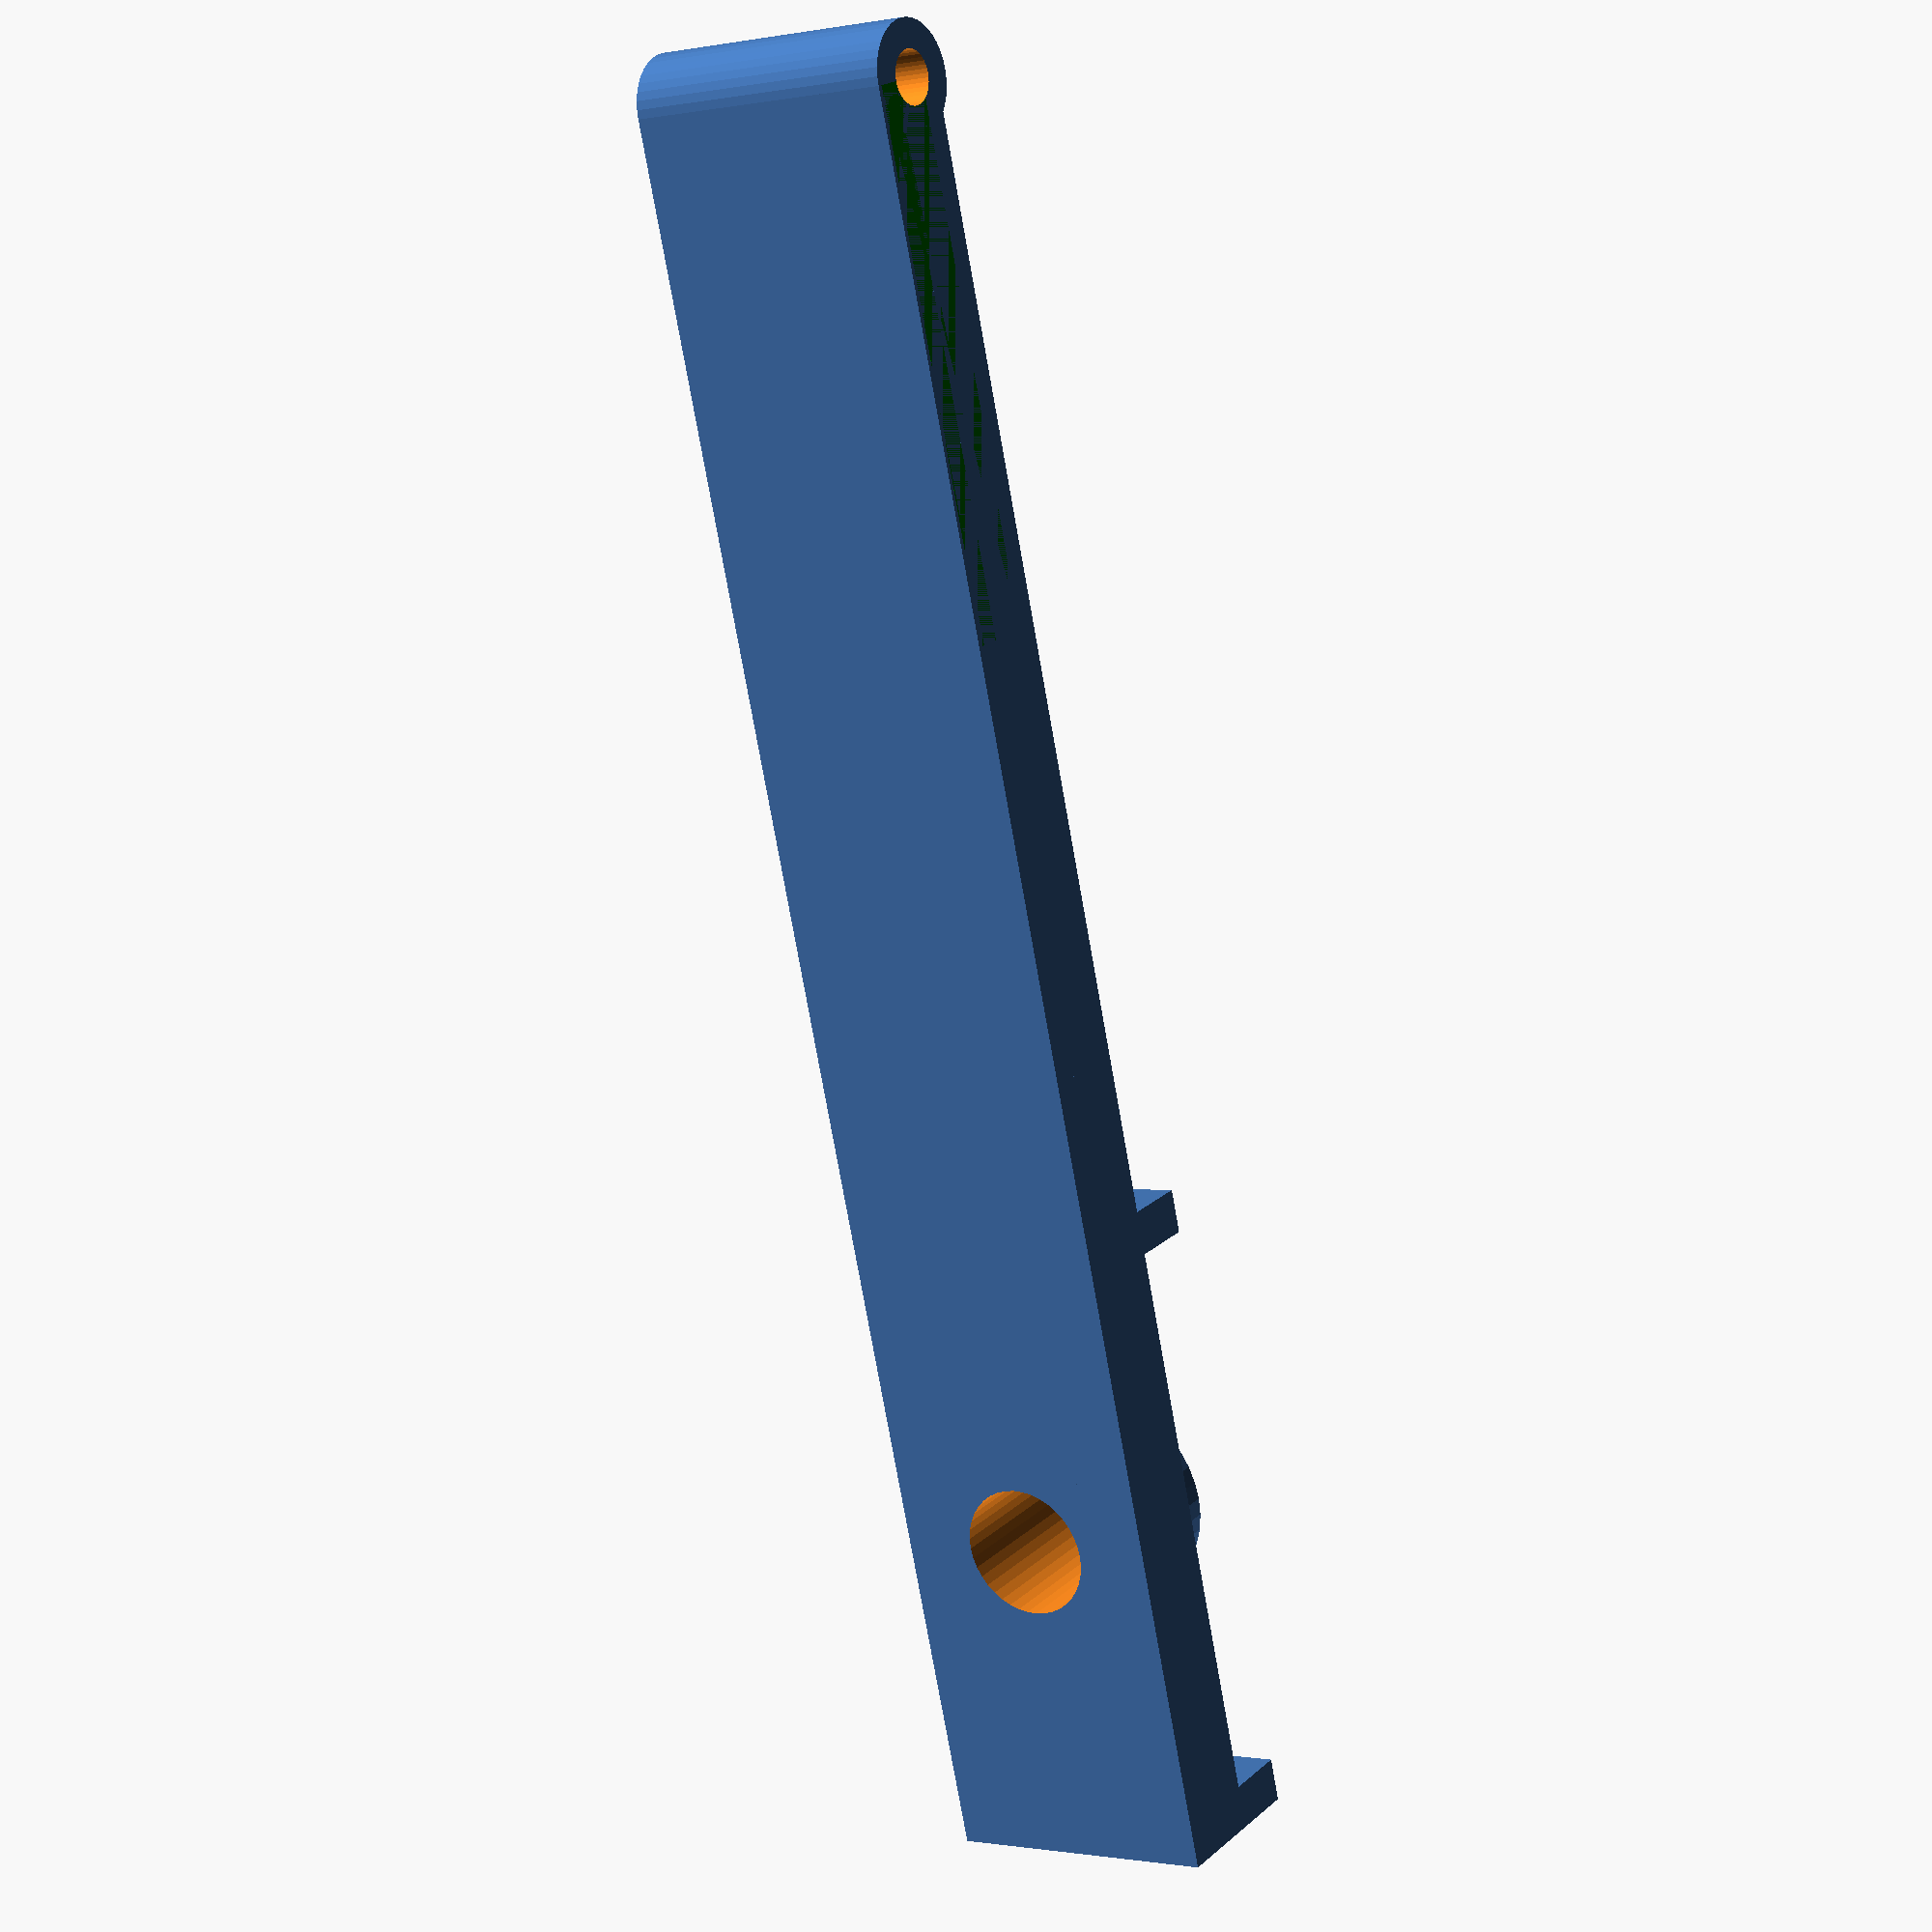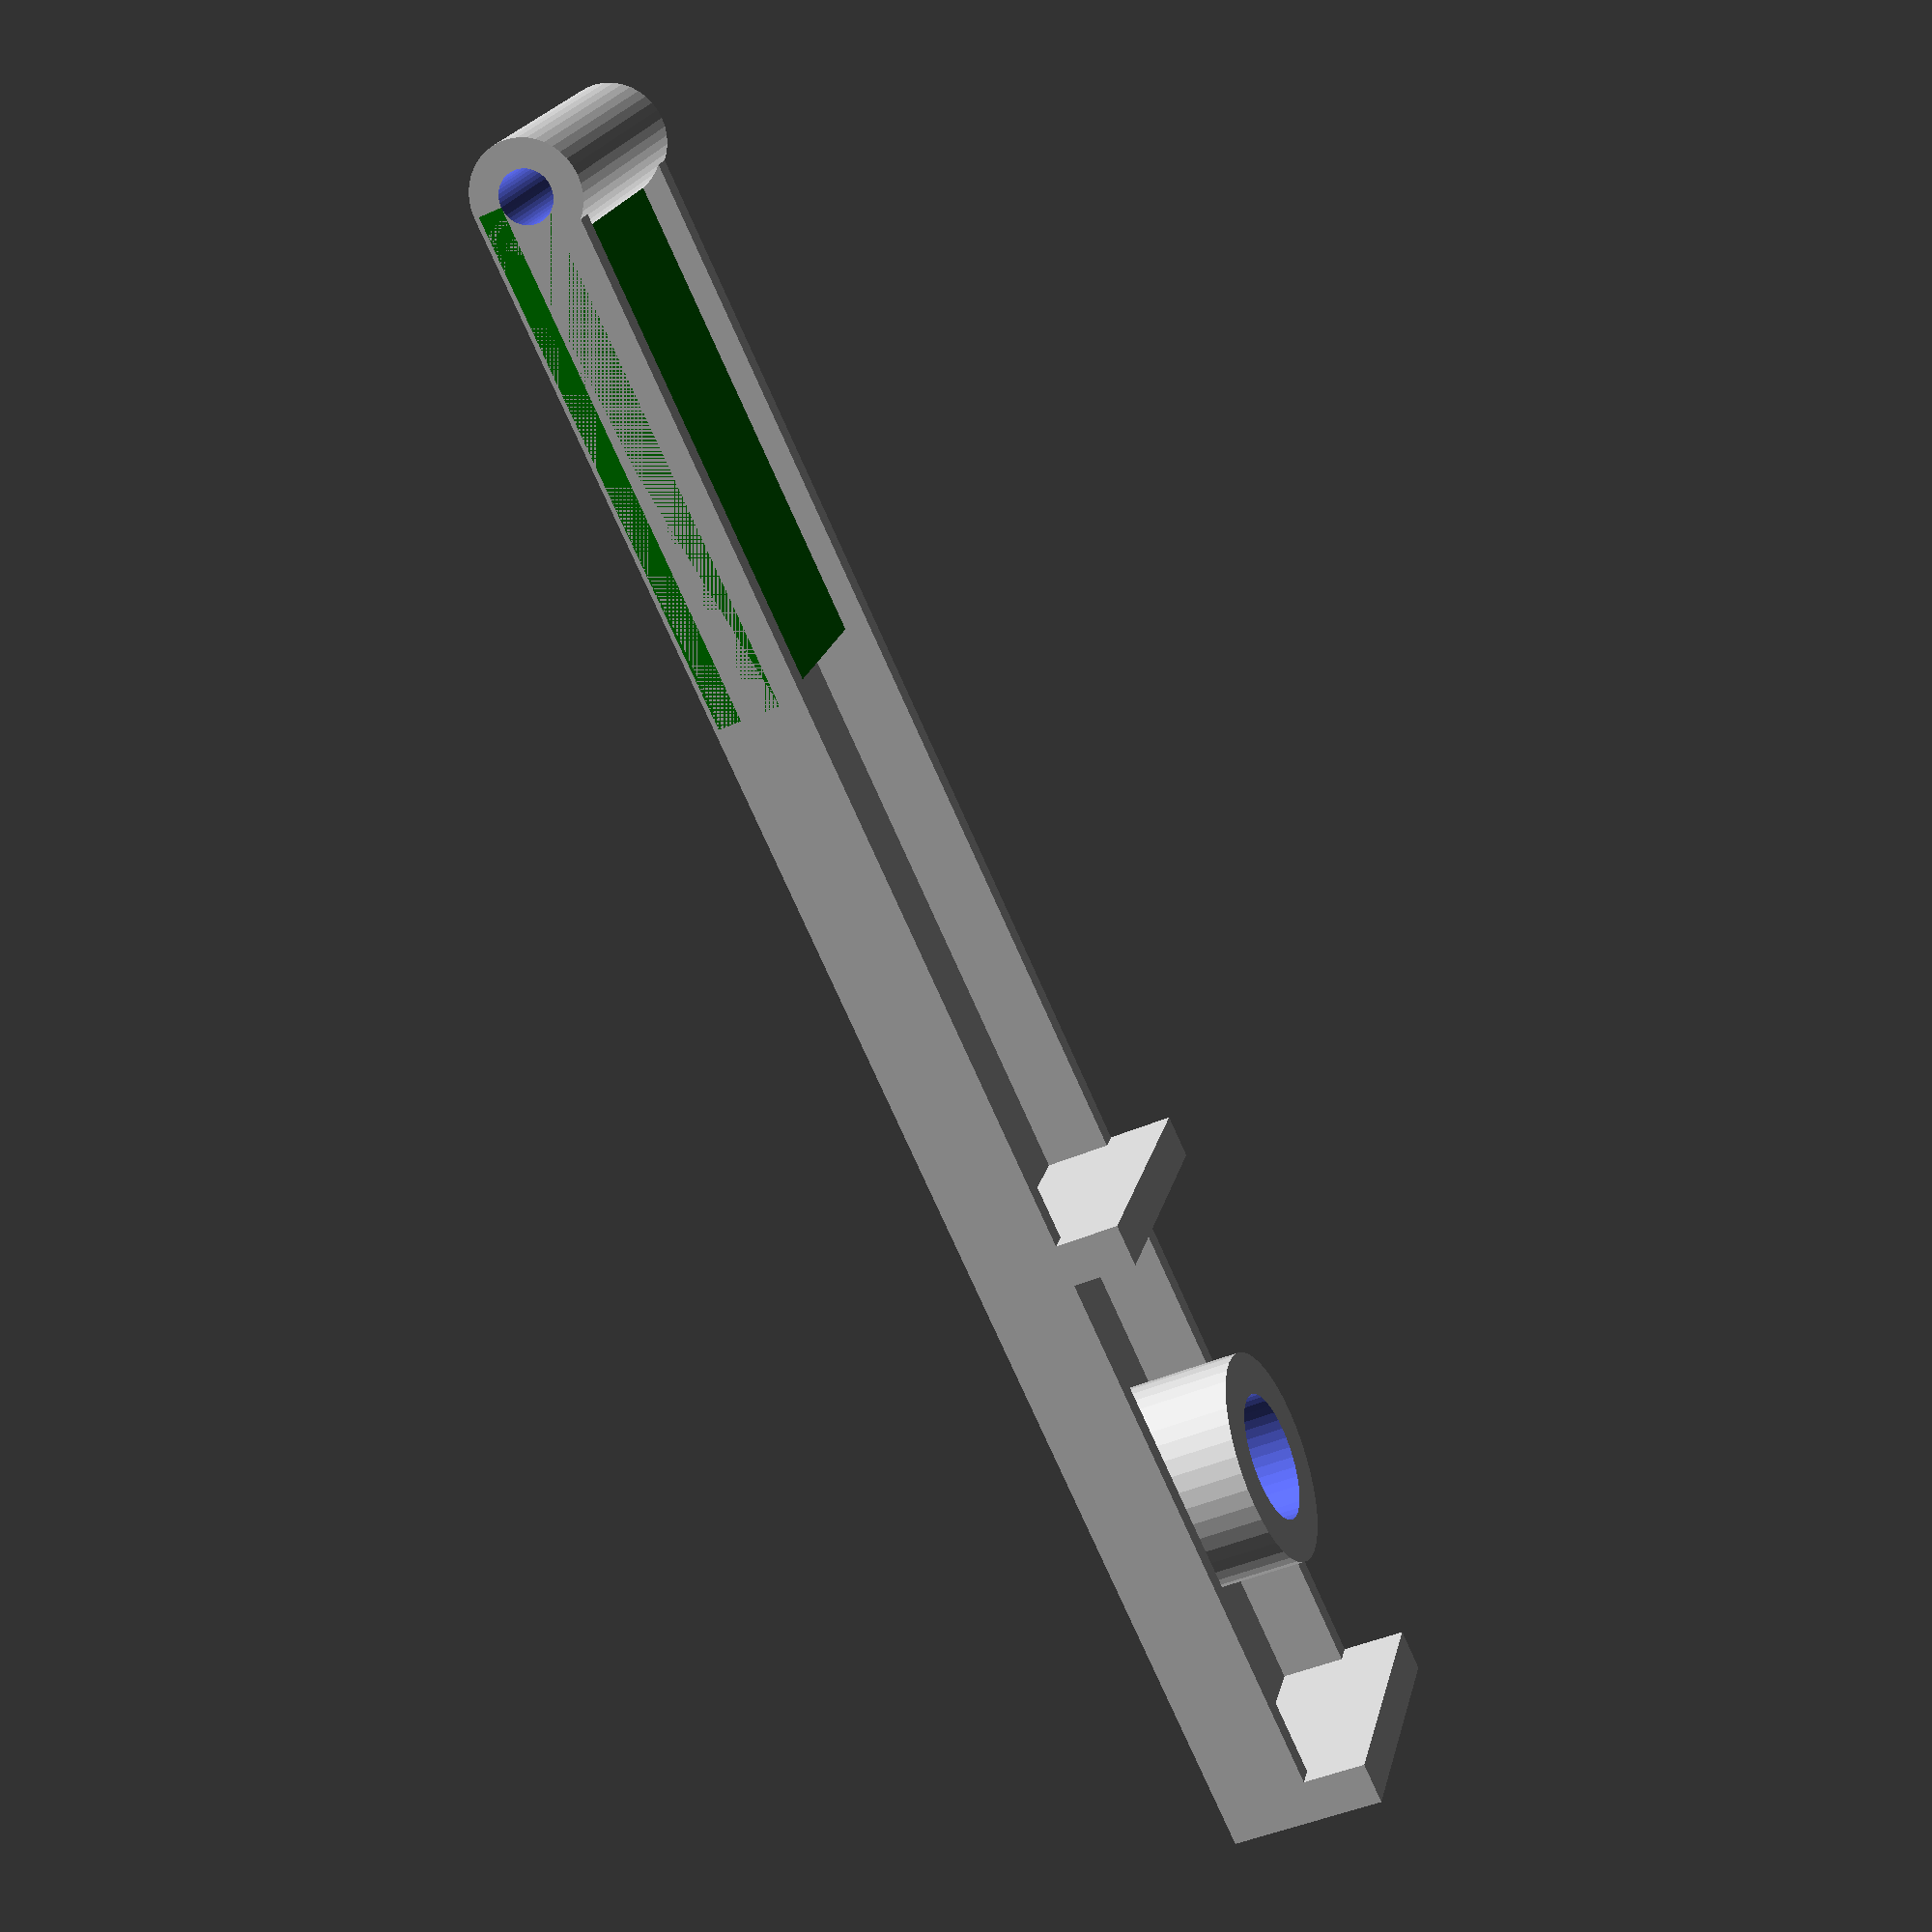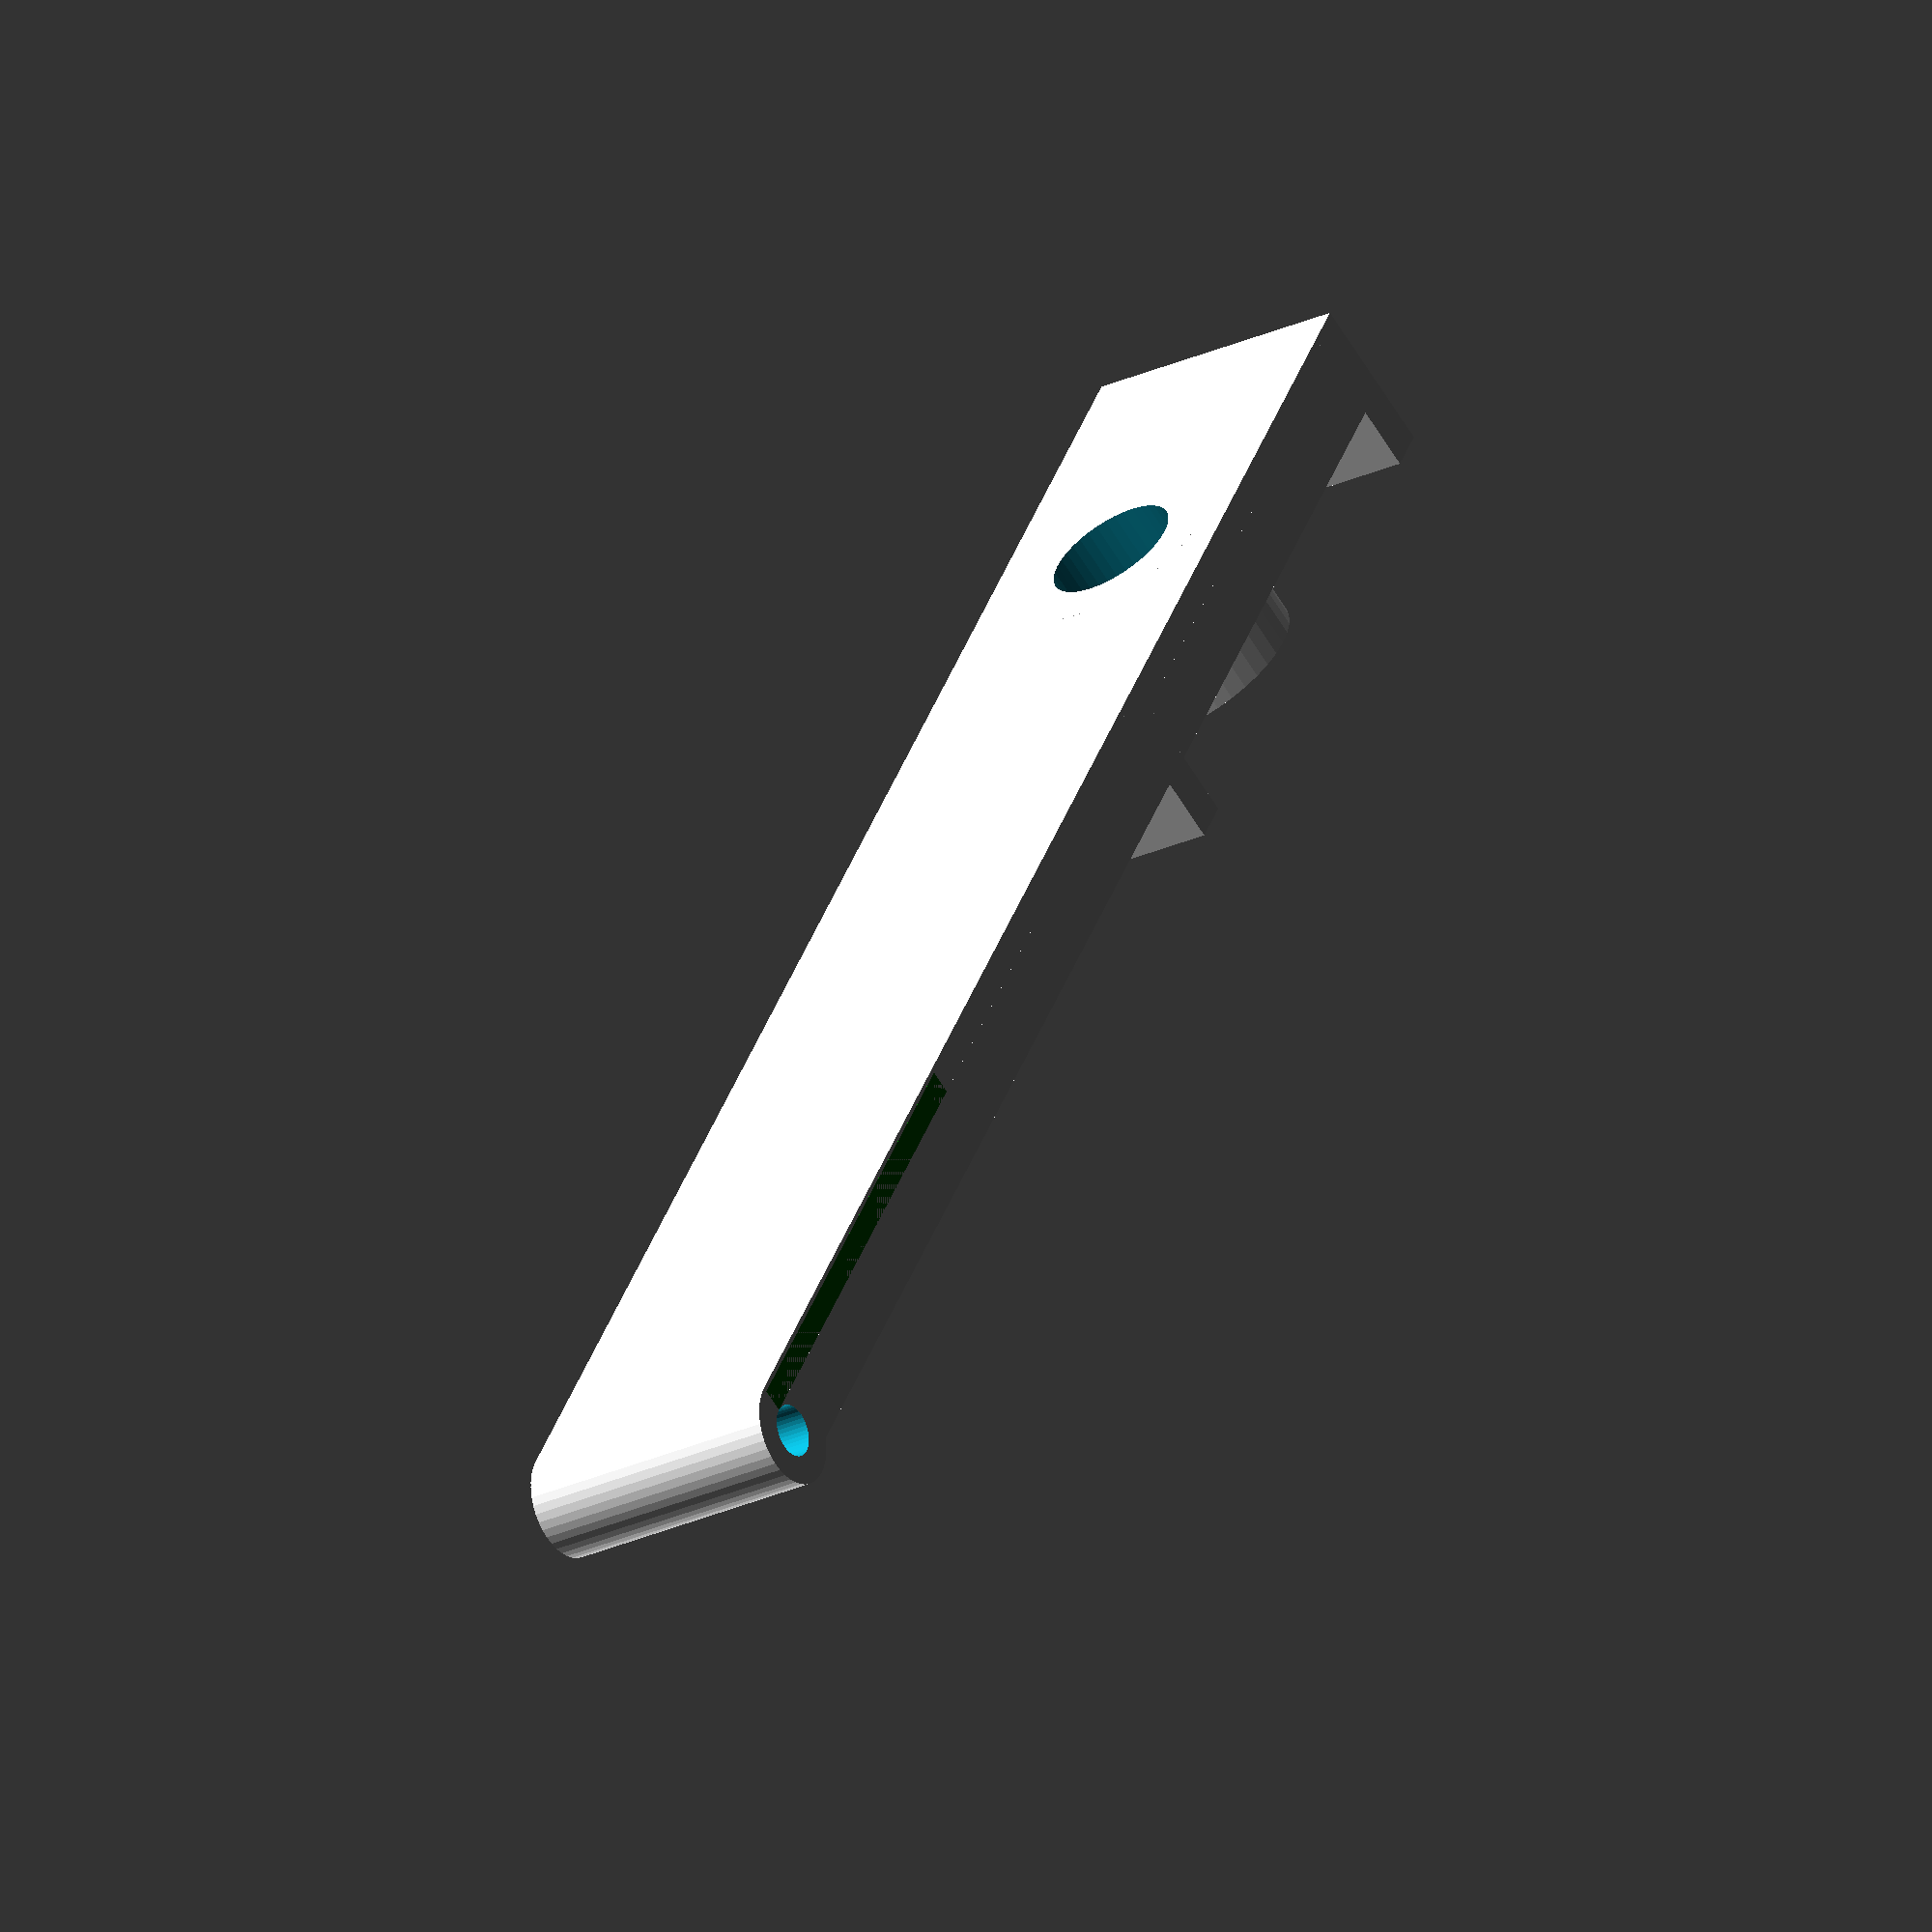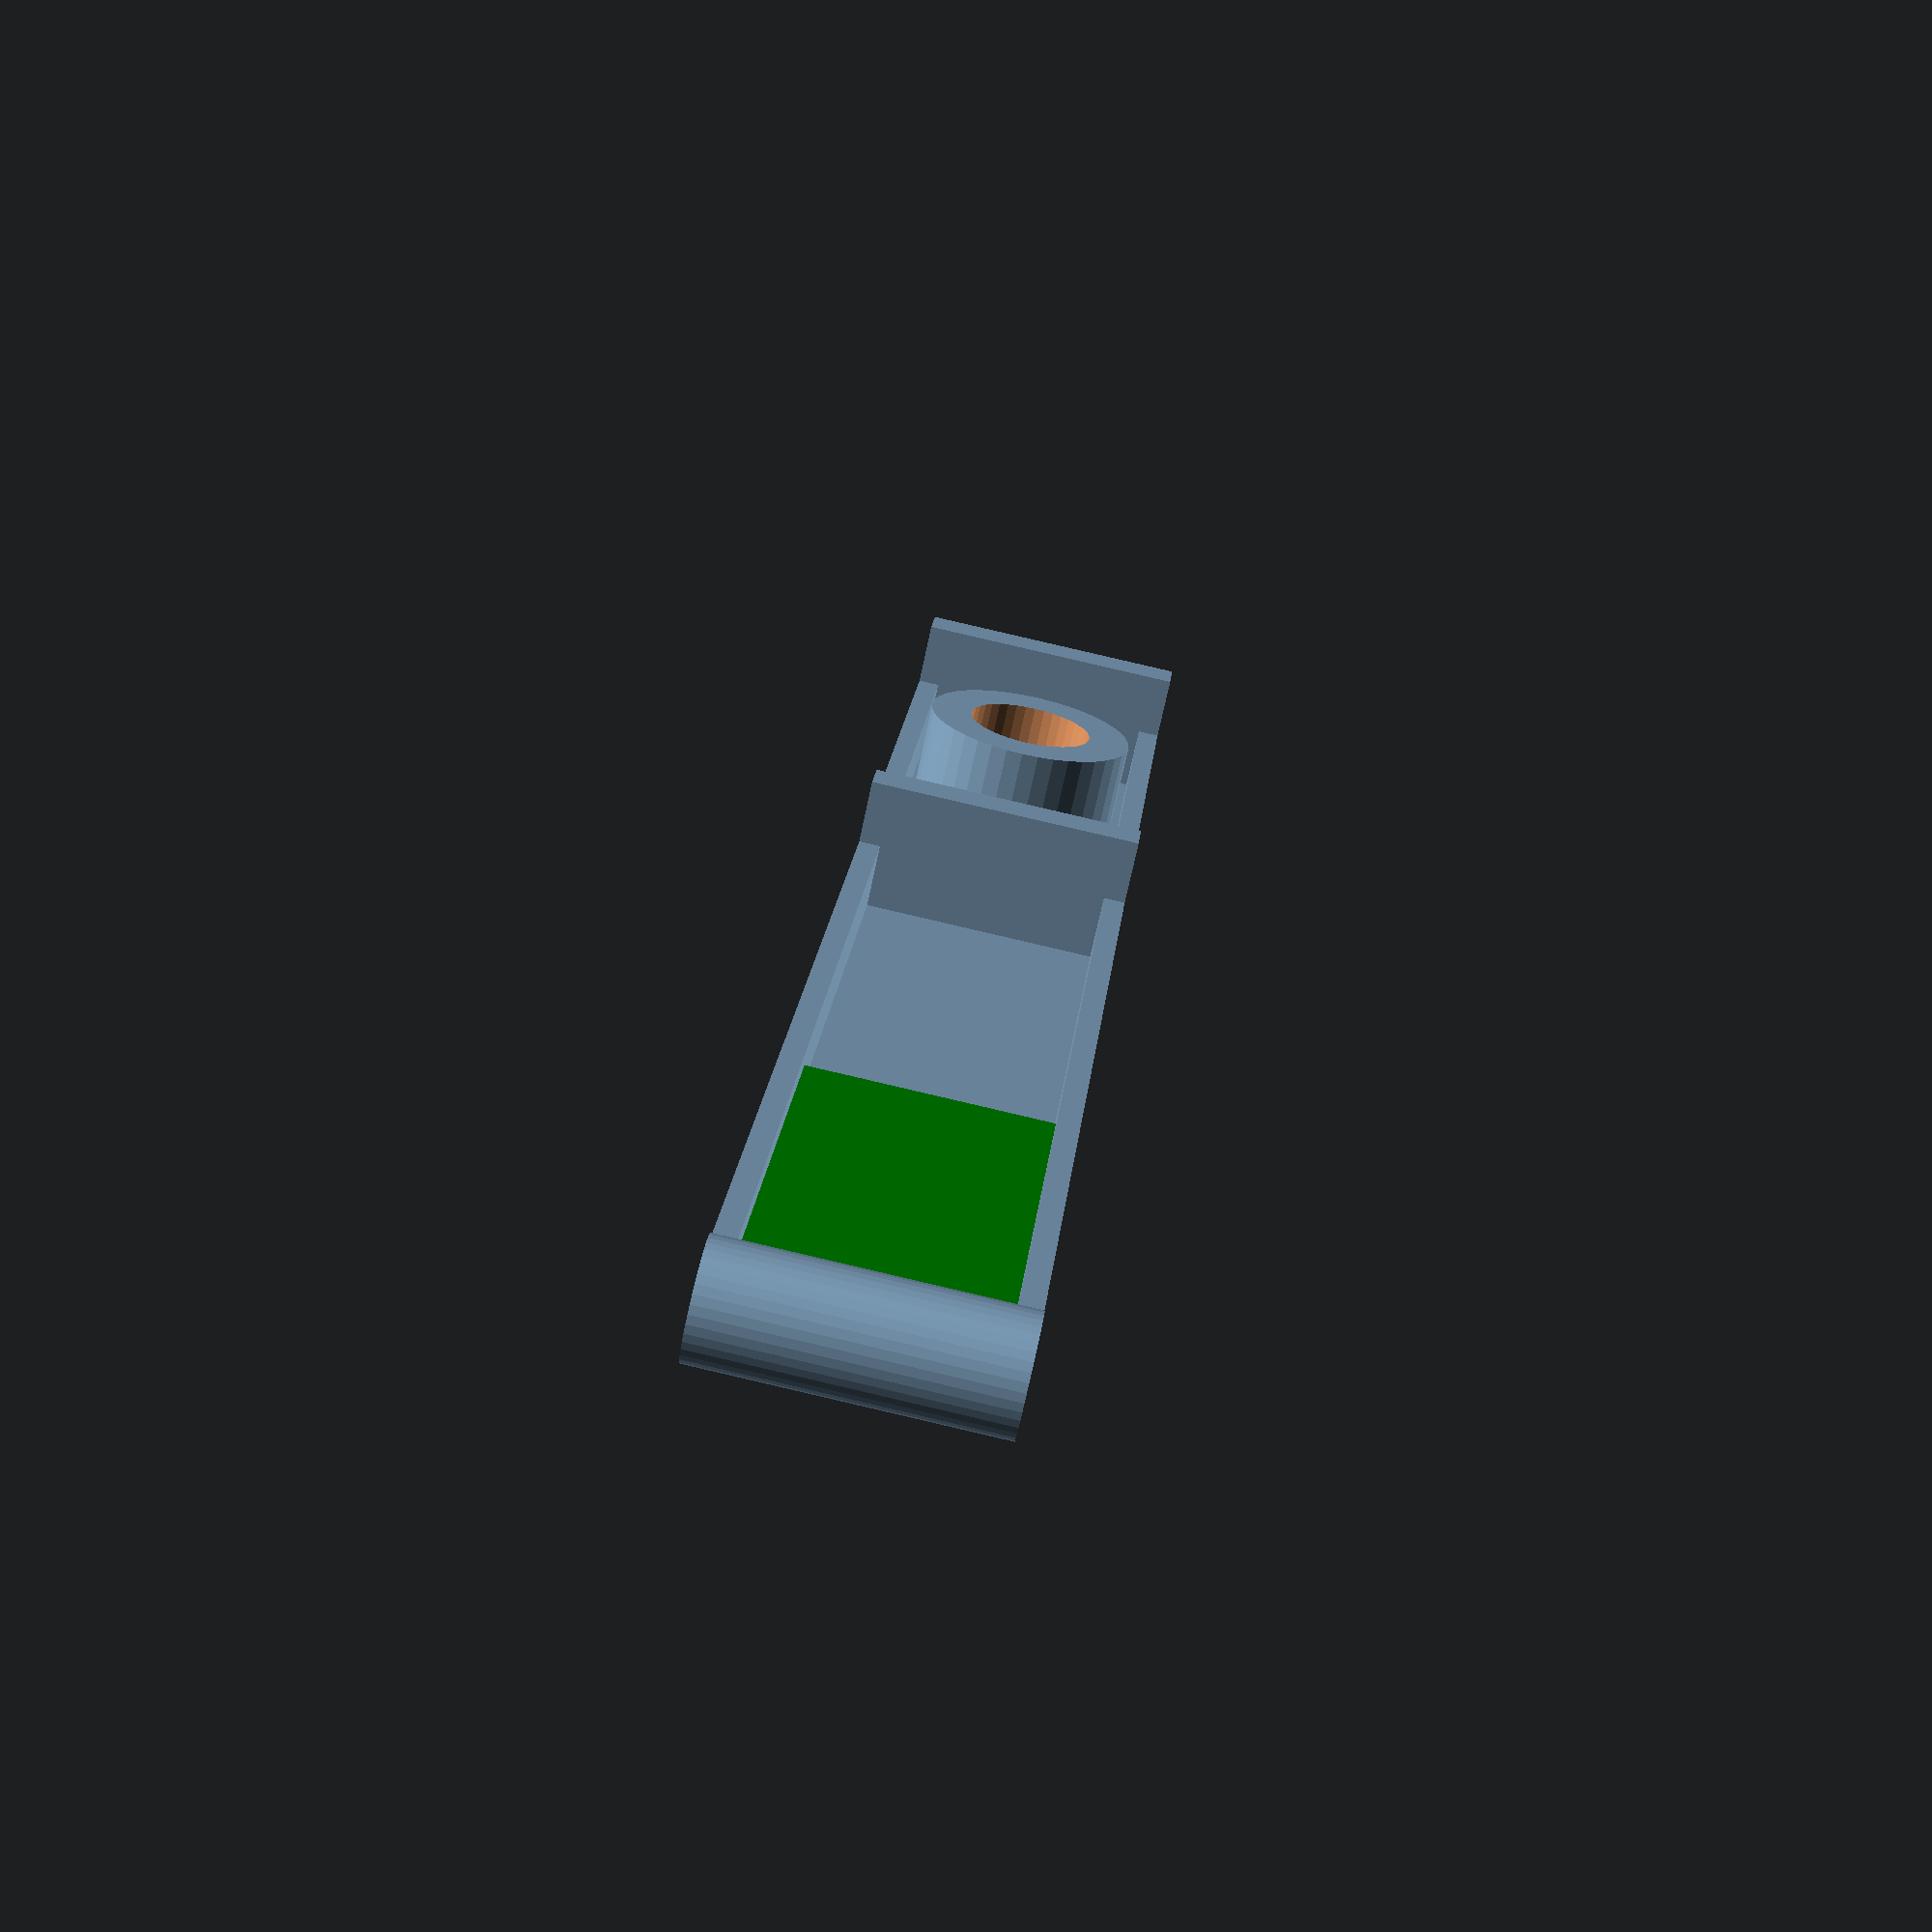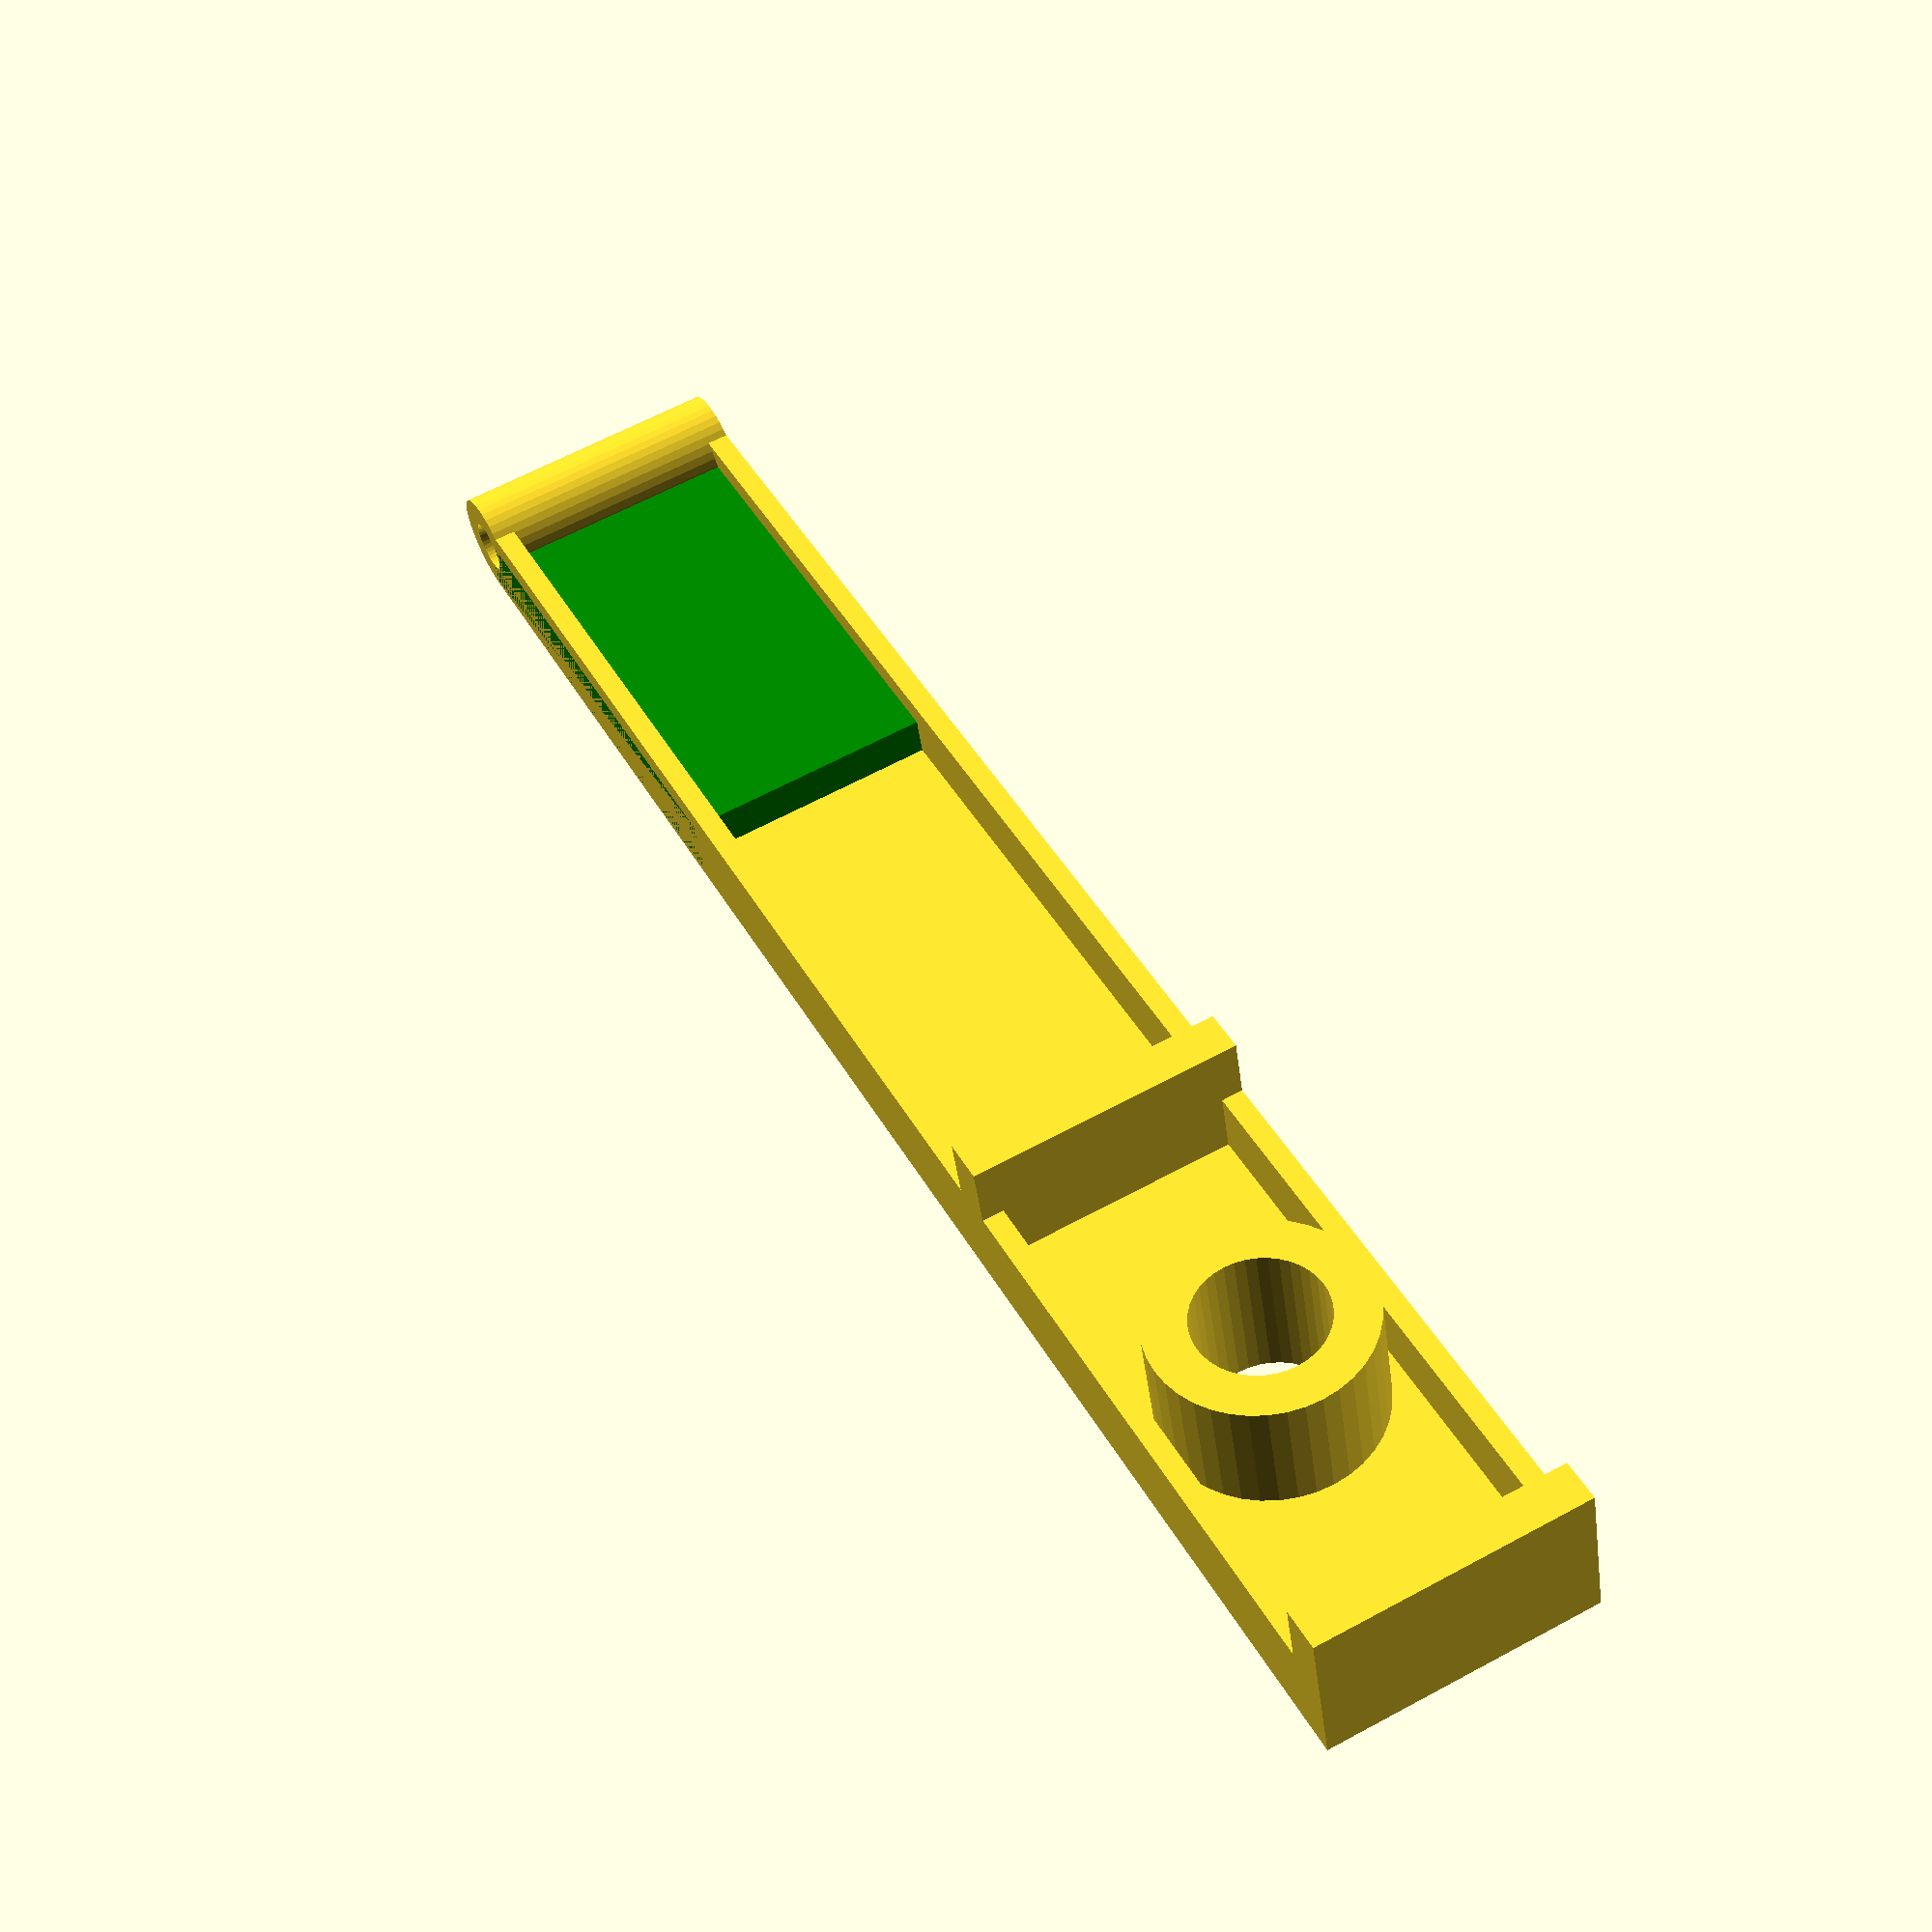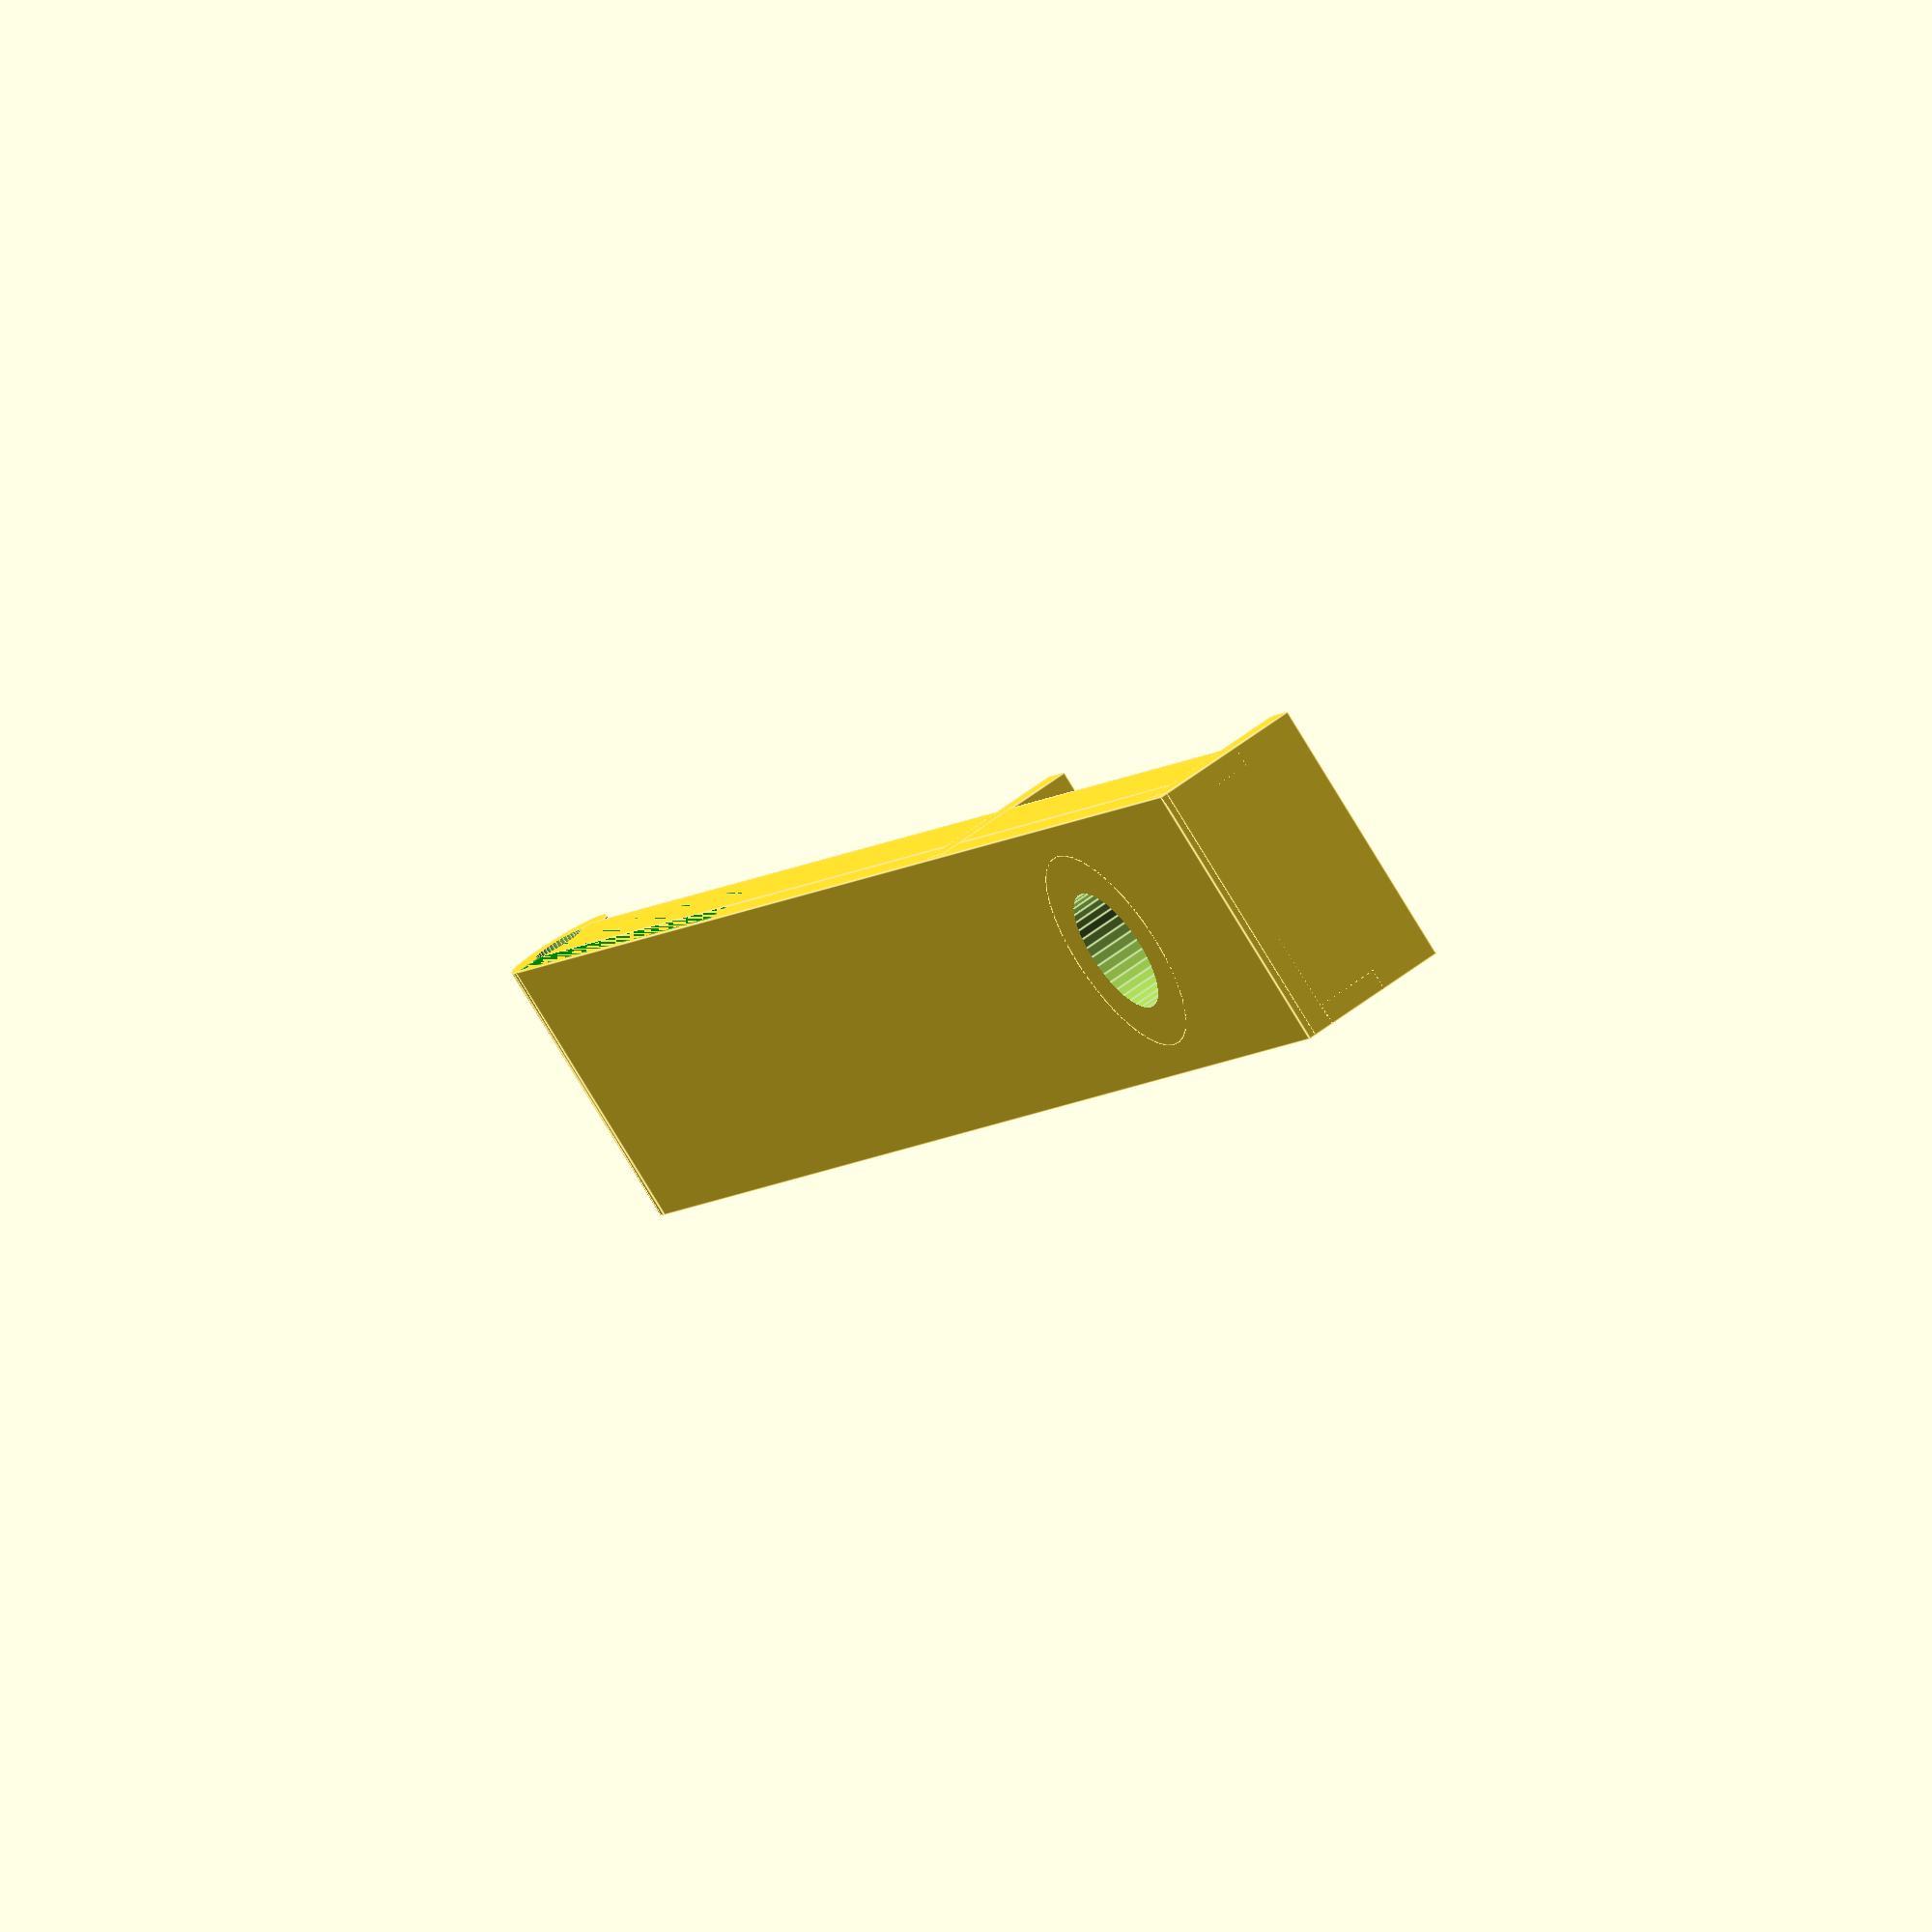
<openscad>
$fn = 40;

//translate([-16.5,0,-2]) cube([42,22,1]);


//  Length from pivot to target edge
//  Old hinge 30, new hinge 26 (double check)
base_length = 24;
target_radius = 41;
gap = 1;


draw_arm(target_radius, base_length, 1);

//  Arm length is 55mm + target diameter
//  Large: 82, Medium: 60, Small: 35
        
module draw_arm(target_radius, base_length, gap)
{   
    target_holder = 15;
    length = target_radius + base_length + gap + target_holder;
    
//  Axle hole
    difference()
    {
        union()
        {            
            //  Render the cylinder which holds the axle
            cylinder(h=12.8, r1=2.5, r2=2.5);
            
            //  Render the full length of the arm
            translate([1.2,0,0]) cube([1.3,length,12.8]);
            
            //  Magnet holder
            color("green") translate([-0.7,0,0]) cube([3,24,12.8]);
            
            //  Render the two support sections
            translate([-1.8,0,0]) cube([3,length,1]);
            translate([-1.8,0,11.8]) cube([3,length,1]);
            
            //  LED holder
            translate([2.5,length - 15,6.4]) rotate([0,-90,0]) cylinder(h=7.2, r=5);
            
            //  target holders
            translate([-4.8,length - 2 ,0]) cube([7,2,12.8]);
            translate([-4.8,length - 2 * target_holder,0]) cube([7,2,12.8]);
        }
                
        //  Remove the hole for the axle
        translate([0,0,-0.1]) cylinder(h=13, r1=1.2, r2=1.2);
        
        translate([4.1,length - 15,6.4]) rotate([0,-90,0]) translate([0,0,0.5]) cylinder(h=8.4, r=3);
    }
}

//  Backstop
module backstop()
{
    translate([12,2,1]) cube([2,16,9]);
    
    color("orange") 
            rotate([90,0,90]) translate([11,10,12])  
                cylinder(h=2, r1=8, r2=8);    
    
    //  rear chamfer
    difference()
    {
        translate([12,10,0]) cube([8,2,11.4]);
        color("purple") 
            translate([20,9,1]) rotate([0,-30,0]) 
                cube([6,5,12]);                       
    }
}

//  Methods
module side(servo_mount)
{
    if(servo_mount){
            color("blue") 
                translate([2,5.3,0]) cube([8,1,10]);
        
            color("green") 
                translate([10,3.3,0]) cube([1,3,10]);
    }

    //  Top edge
    difference()
    {
        translate([0,2,0]) cube([14,2,10]);
        
        if(servo_mount)
        {
            color("blue") 
                translate([0,1.9,0]) cube([5,3,15]);
        }
        else
        {
            //  Front chamfer
            color("blue") 
                translate([-5,1.9,2.3]) rotate([0,30,0]) 
                    cube([5,3,15]);
        }
        //  Axle hole
        color("green") 
            rotate([90,0,0]) translate([7,6,-4.1])  
                cylinder(h=5, r1=1.1, r2=1.1);
    }    
    
    //  Bottom edge
    if(servo_mount)
    {
        difference()
        {
            translate([12,2,0]) cube([14,2,10]);
            
            //  Screw hole
            color("green") 
                rotate([90,0,0]) translate([20,7.5,-5.1])  
                    cylinder(h=5, r=0.75);
        }
    }
    else
    {
        //  rear chamfer
        difference()
        {
            translate([12,2,0]) cube([8,2,10]);
                color("purple") 
                    translate([20,1.9,1]) rotate([0,-30,0]) 
                        cube([6,5,12]);        
        }
    }
}

module draw_hinge(){
    difference(){
        union()
        {
            backstop();
            side();
            translate([-2,0,0]) cube([28,22,1]);
            translate([0,16,0]) side(true);
            translate([-5,11,0]) cylinder(h=2, r1=11.5, r2=11.5);  
        }
        translate([-5,11,0.7]) cylinder(h=26, r1=10.5, r2=10.5);  
    }
}

module led_holder()
{
    difference()
    {
        
    }
}
</openscad>
<views>
elev=0.9 azim=162.3 roll=305.1 proj=p view=wireframe
elev=339.4 azim=155.4 roll=12.5 proj=p view=solid
elev=205.4 azim=148.7 roll=53.0 proj=o view=wireframe
elev=274.4 azim=156.0 roll=283.1 proj=p view=wireframe
elev=117.8 azim=254.4 roll=118.9 proj=p view=solid
elev=82.5 azim=155.3 roll=31.4 proj=o view=edges
</views>
